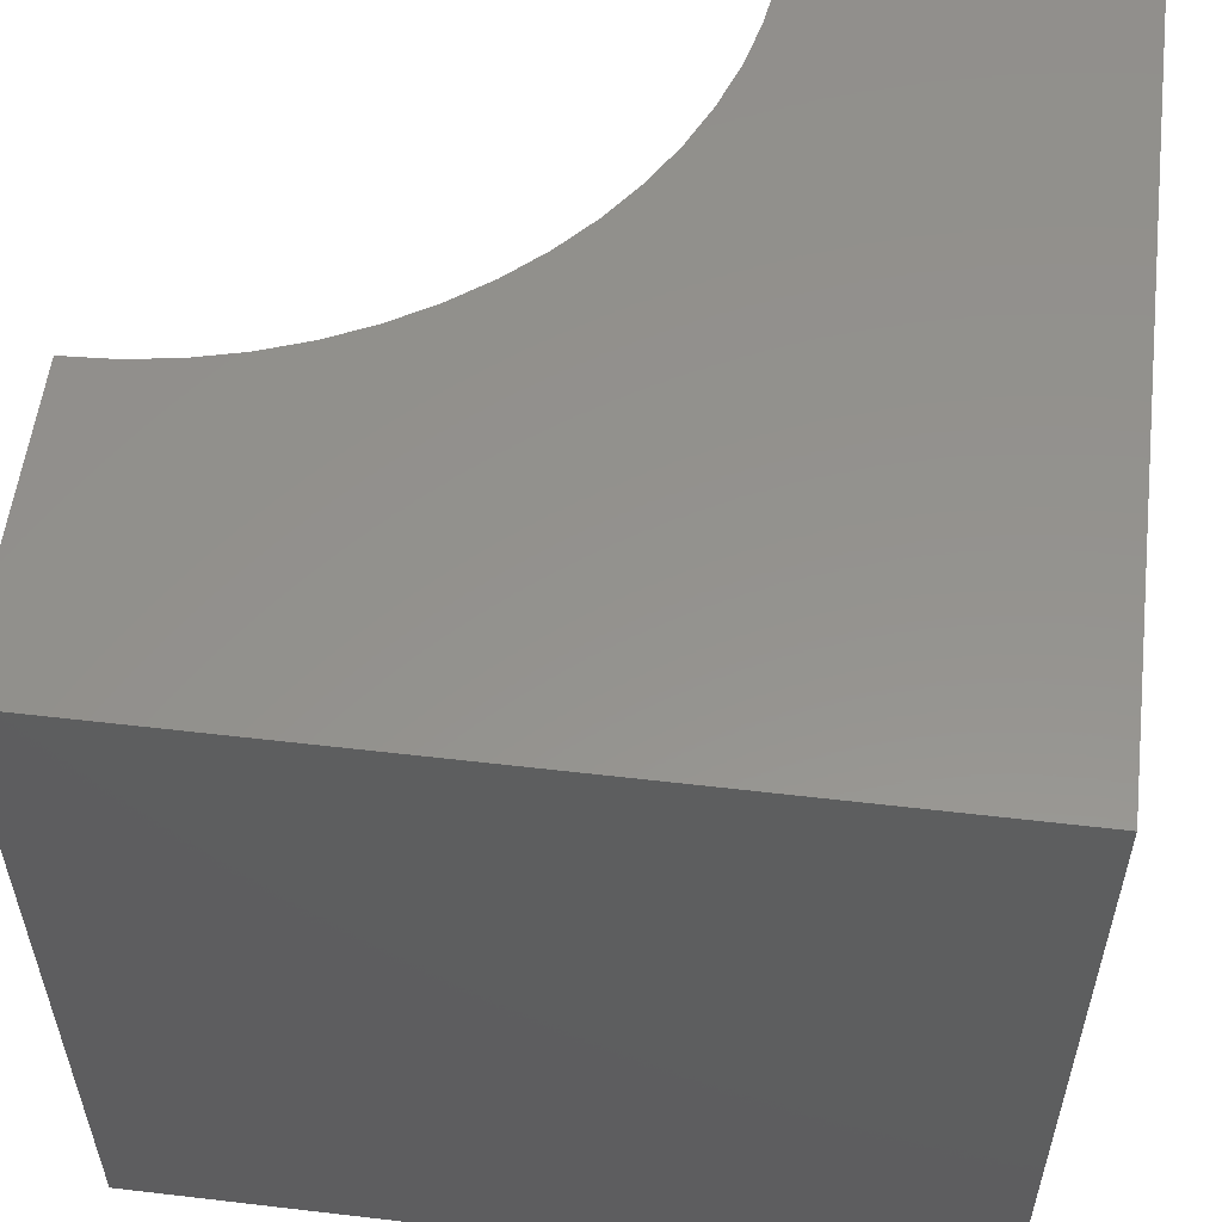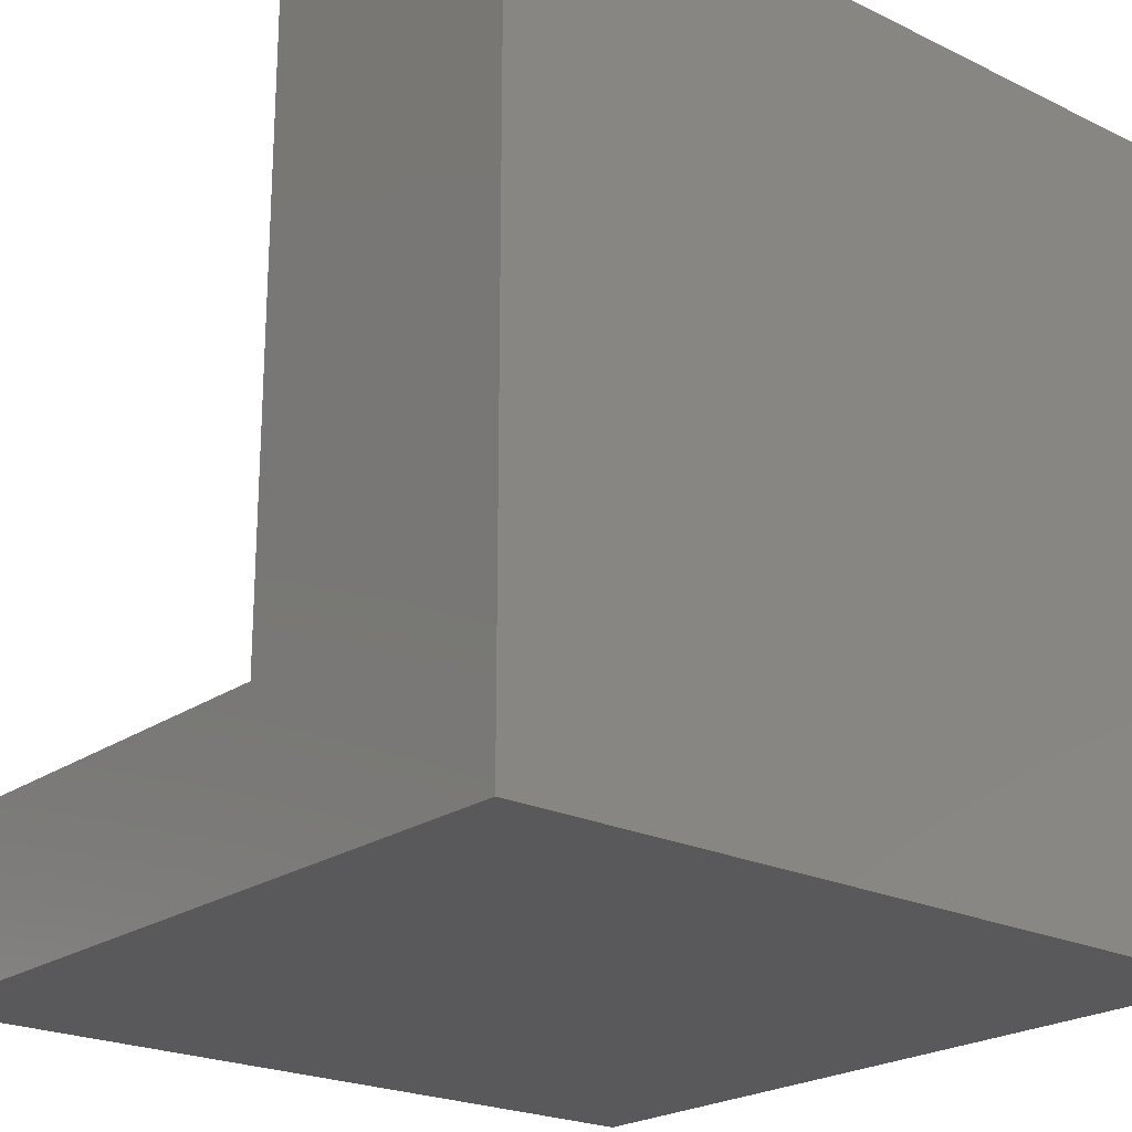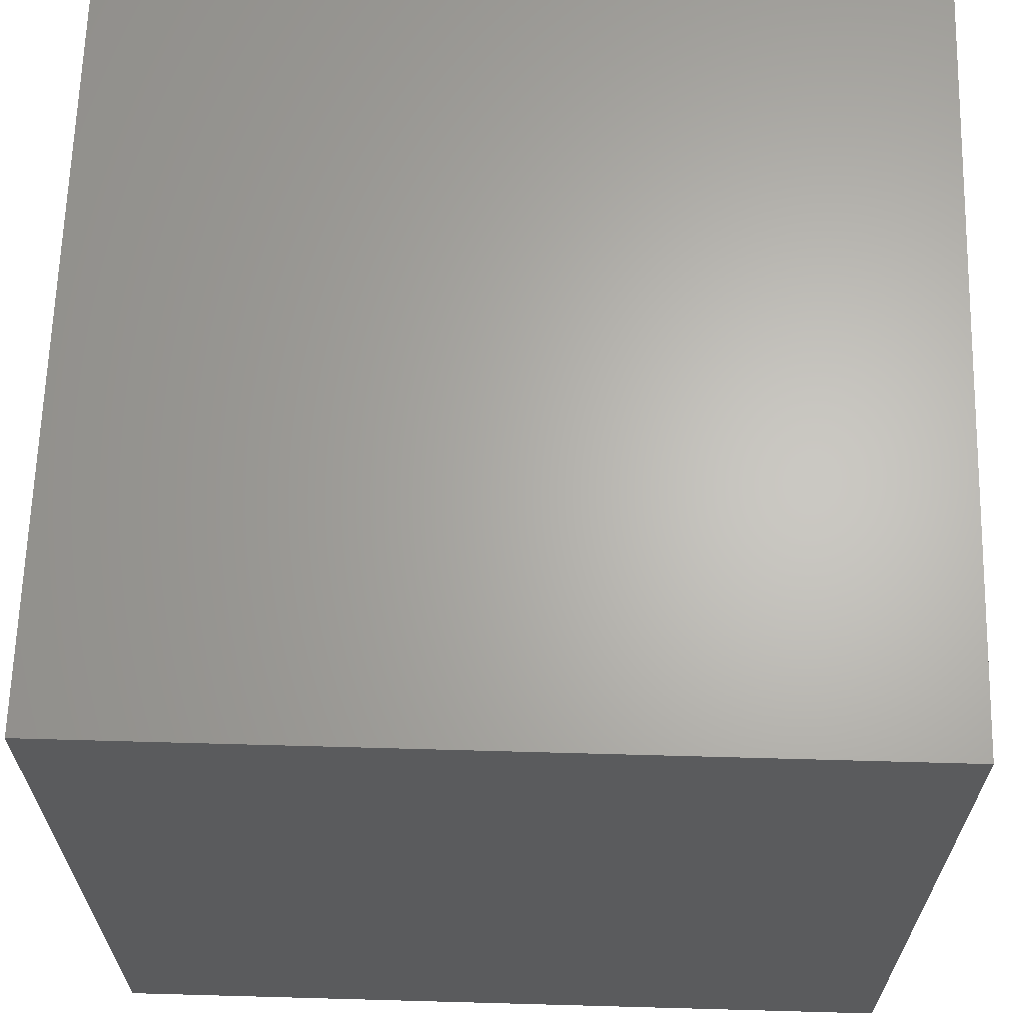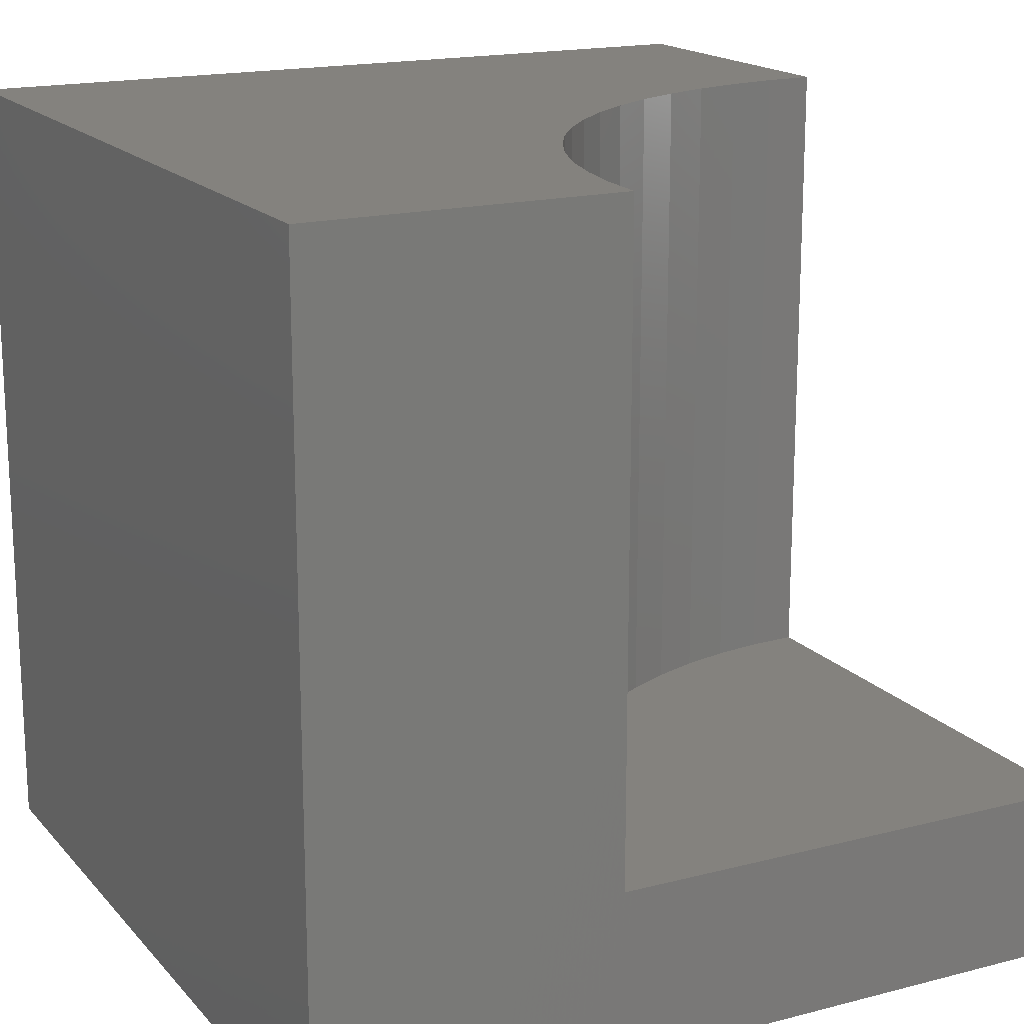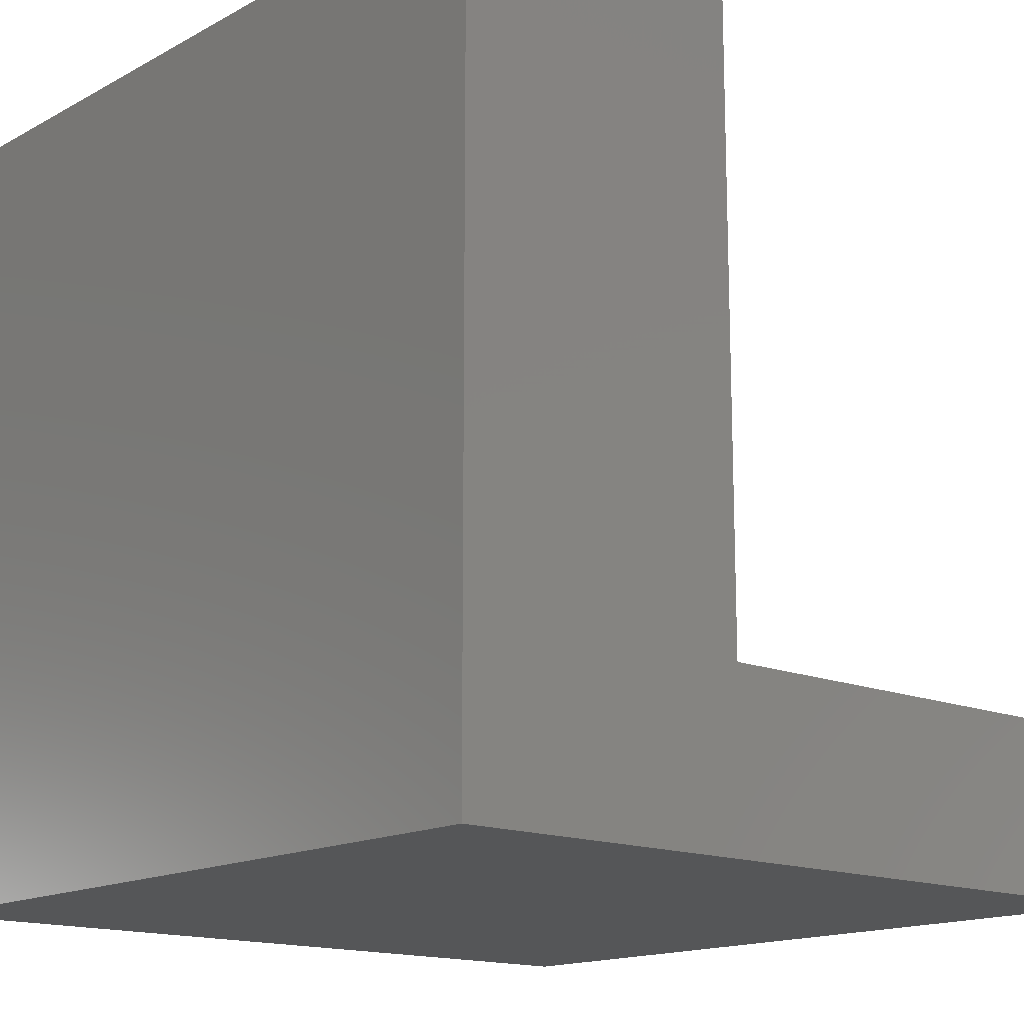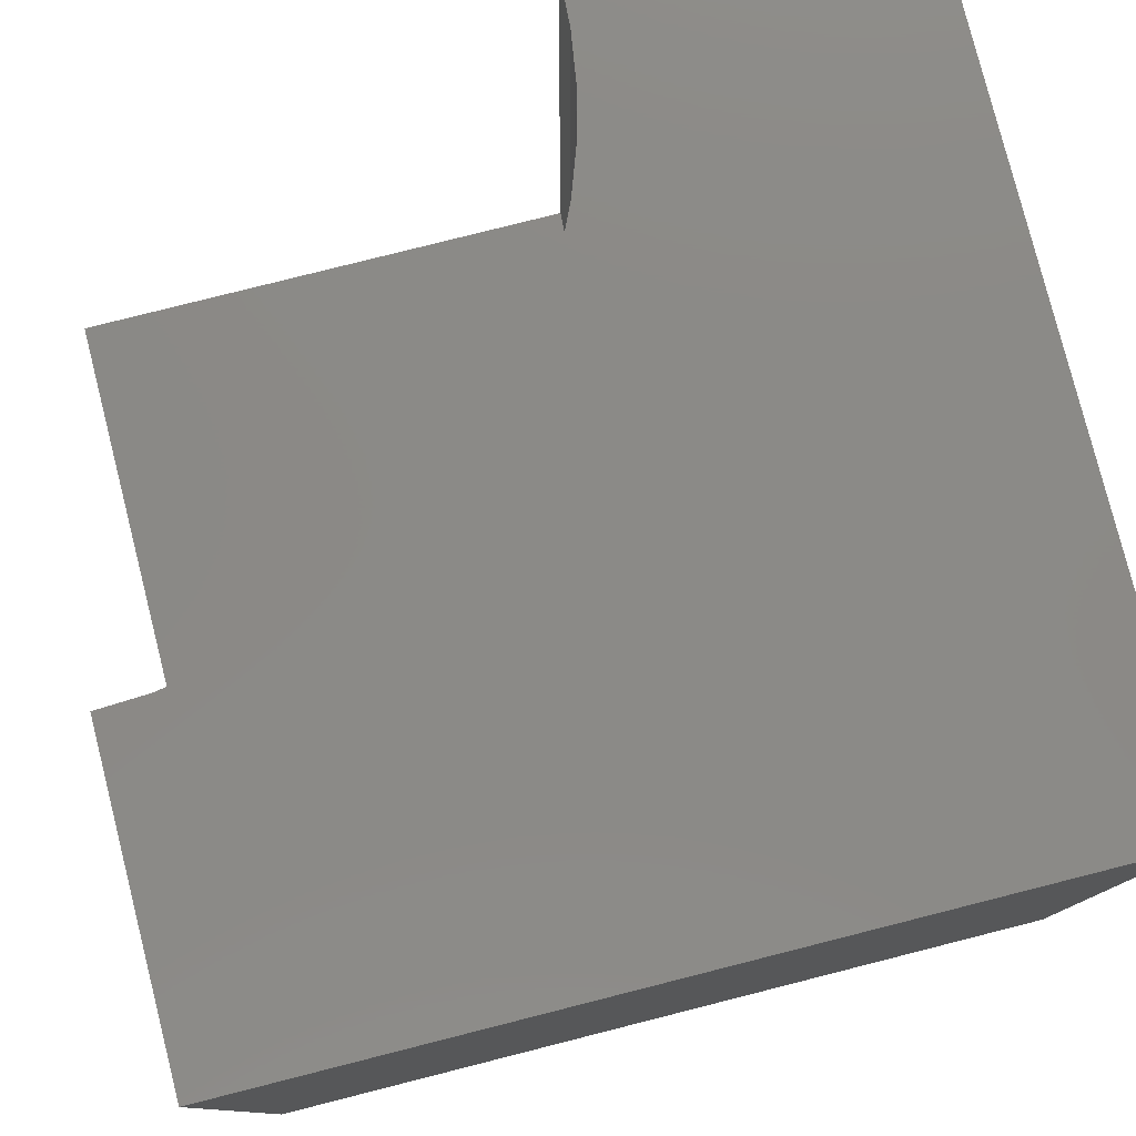
<metadata>
{"format":"stl","ext":"stl","renderer":"f3d","projection":"perspective","resolution":1024,"background":"white","views":[{"elev":56.0,"azim":-173.0,"up":"+Z"},{"elev":-22.2,"azim":139.9,"up":"+Z"},{"elev":65.0,"azim":-88.4,"up":"+Y"},{"elev":17.3,"azim":-27.3,"up":"+Z"},{"elev":-15.2,"azim":-41.1,"up":"+Z"},{"elev":79.1,"azim":165.8,"up":"+Z"}]}
</metadata>
<code>
# stl→obj: 44 verts, 80 faces
v 0 10 10
v 0 10 0
v 0 0 10
v 0 0 0
v 3.833 0 10
v 3.863 0.6045 10
v 10 6.167 10
v 10 10 10
v 9.396 6.137 10
v 8.797 6.048 10
v 4.561 2.907 10
v 4.872 3.426 10
v 6.088 4.767 10
v 6.574 5.128 10
v 3.952 1.203 10
v 4.099 1.79 10
v 4.303 2.36 10
v 5.233 3.912 10
v 5.639 4.361 10
v 7.093 5.439 10
v 7.64 5.697 10
v 8.21 5.901 10
v 10 0 2.111
v 10 0 0
v 10 6.167 2.111
v 10 10 0
v 3.833 0 2.111
v 9.396 6.137 2.111
v 8.797 6.048 2.111
v 8.21 5.901 2.111
v 7.64 5.697 2.111
v 7.093 5.439 2.111
v 6.574 5.128 2.111
v 6.088 4.767 2.111
v 5.639 4.361 2.111
v 5.233 3.912 2.111
v 4.872 3.426 2.111
v 4.561 2.907 2.111
v 4.303 2.36 2.111
v 4.099 1.79 2.111
v 3.952 1.203 2.111
v 3.863 0.6045 2.111
v 3.833 7.552e-16 10
v 3.833 7.552e-16 2.111
f 1 2 3
f 3 2 4
f 3 5 6
f 7 8 9
f 9 8 10
f 11 12 1
f 1 13 14
f 6 15 3
f 3 15 16
f 3 16 1
f 1 16 17
f 1 17 11
f 12 18 1
f 1 18 19
f 1 19 13
f 14 20 1
f 1 20 21
f 1 21 8
f 8 21 22
f 8 22 10
f 23 24 25
f 25 24 26
f 25 26 7
f 7 26 8
f 2 26 4
f 4 26 24
f 8 26 1
f 1 26 2
f 5 3 27
f 27 3 4
f 27 4 23
f 23 4 24
f 25 7 9
f 25 9 28
f 28 9 10
f 28 10 29
f 29 10 22
f 29 22 30
f 30 22 21
f 30 21 31
f 31 21 20
f 31 20 32
f 32 20 14
f 32 14 33
f 33 14 13
f 33 13 34
f 34 13 19
f 34 19 35
f 35 19 18
f 35 18 36
f 36 18 12
f 36 12 37
f 37 12 11
f 37 11 38
f 38 11 17
f 38 17 39
f 39 17 16
f 39 16 40
f 40 16 15
f 40 15 41
f 41 15 6
f 41 6 42
f 42 6 43
f 42 43 44
f 23 25 28
f 36 37 23
f 33 23 32
f 32 23 31
f 40 41 23
f 23 41 42
f 23 42 27
f 28 29 23
f 23 29 30
f 23 30 31
f 37 38 23
f 23 38 39
f 23 39 40
f 33 34 23
f 23 34 35
f 23 35 36

</code>
